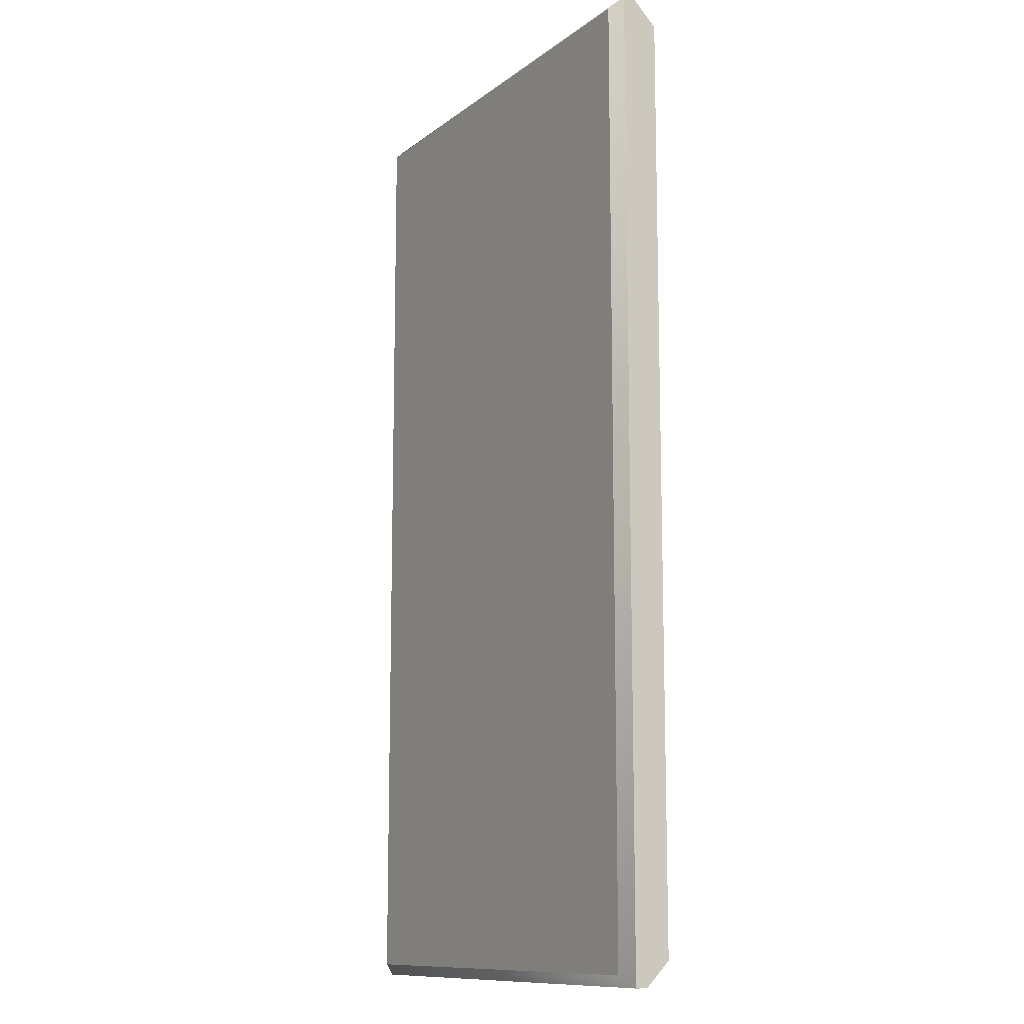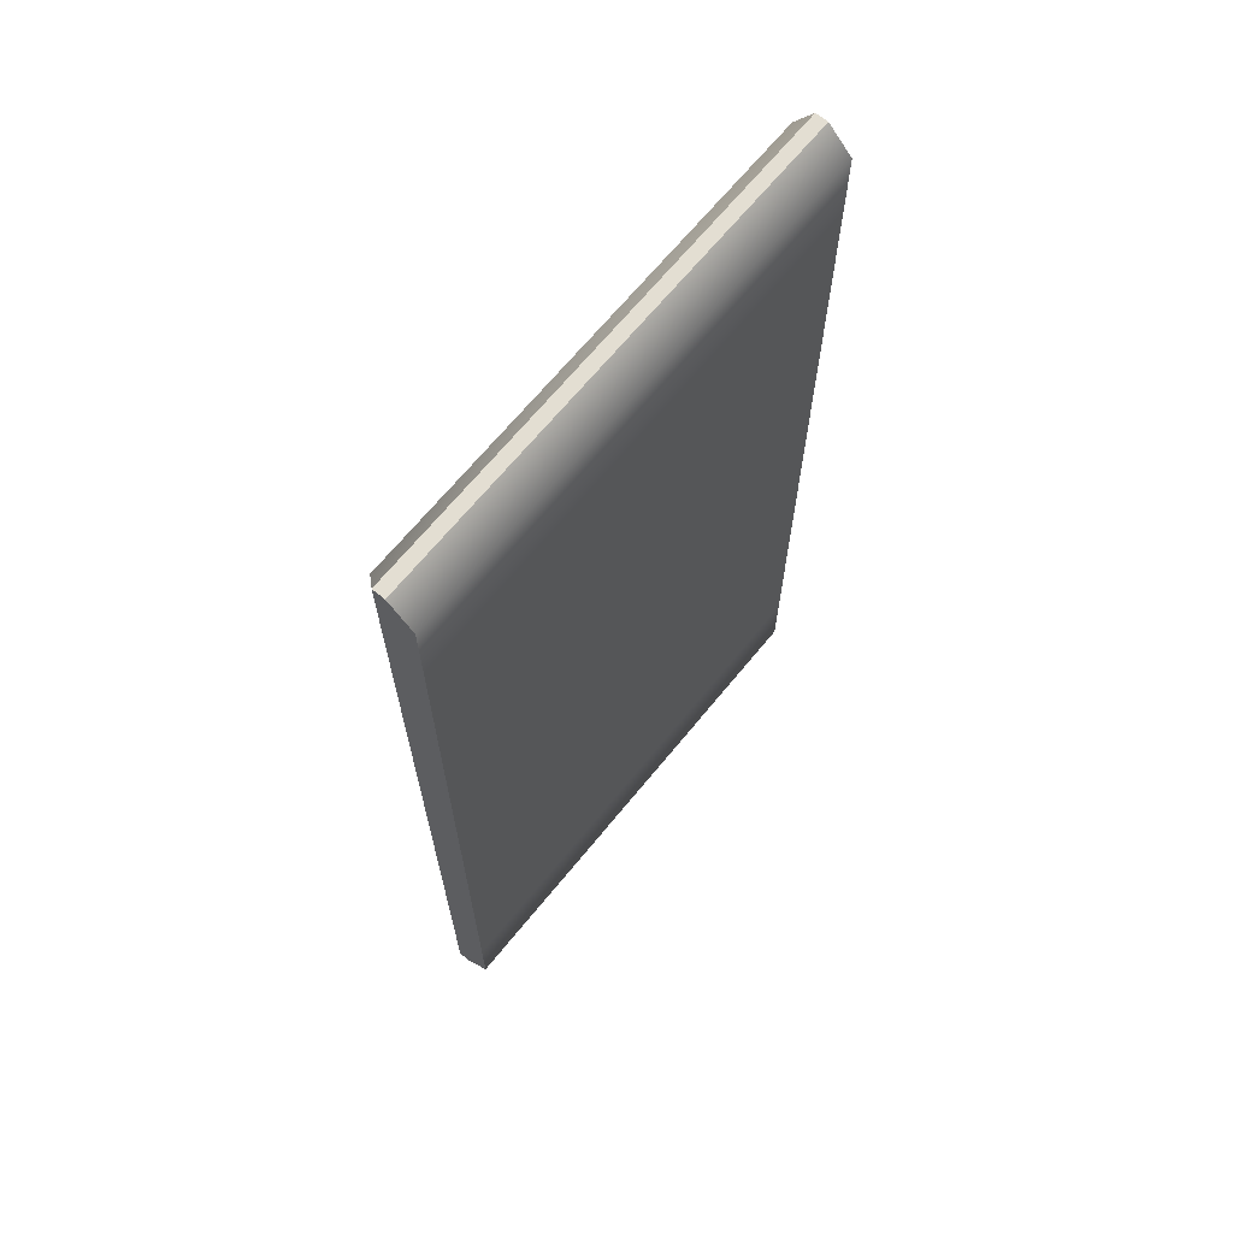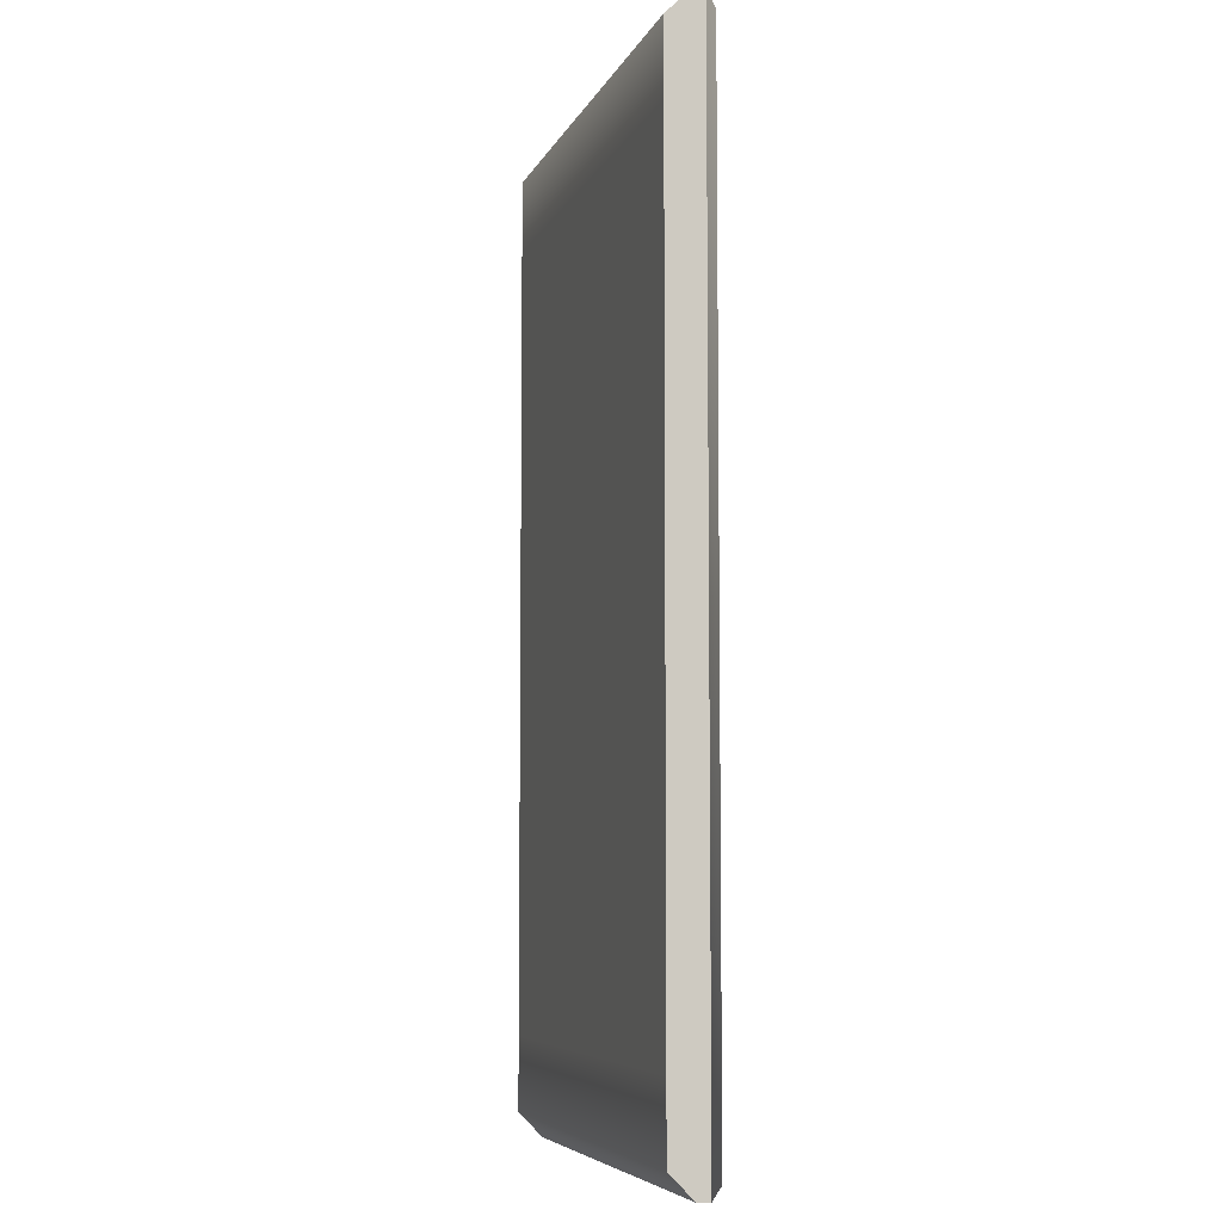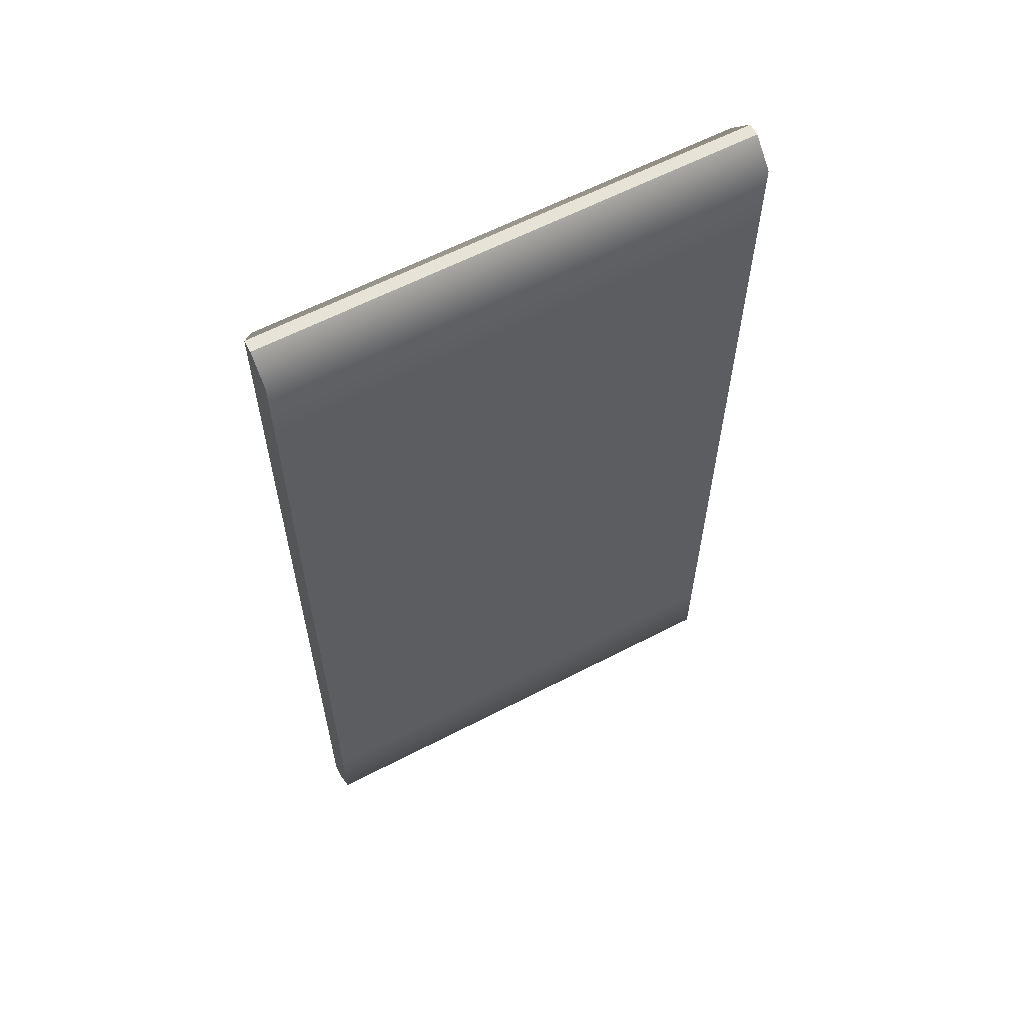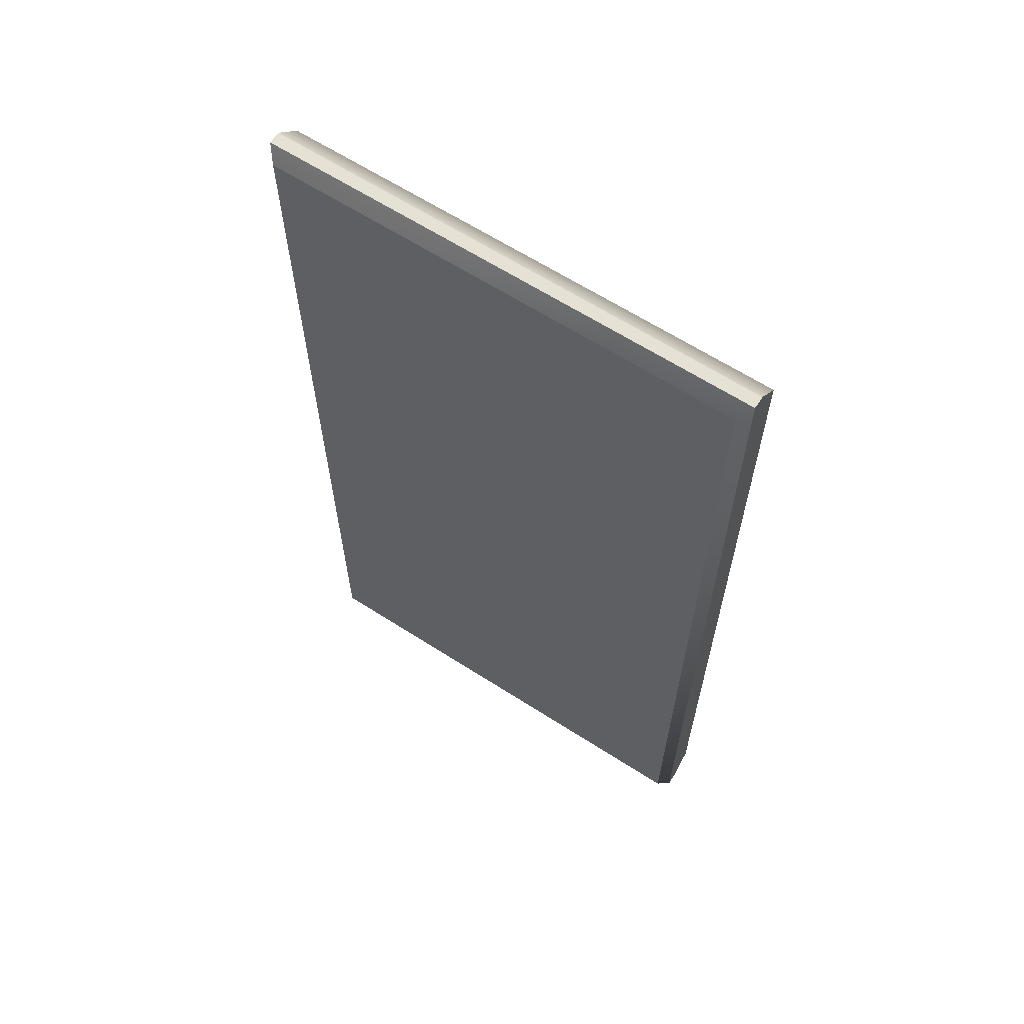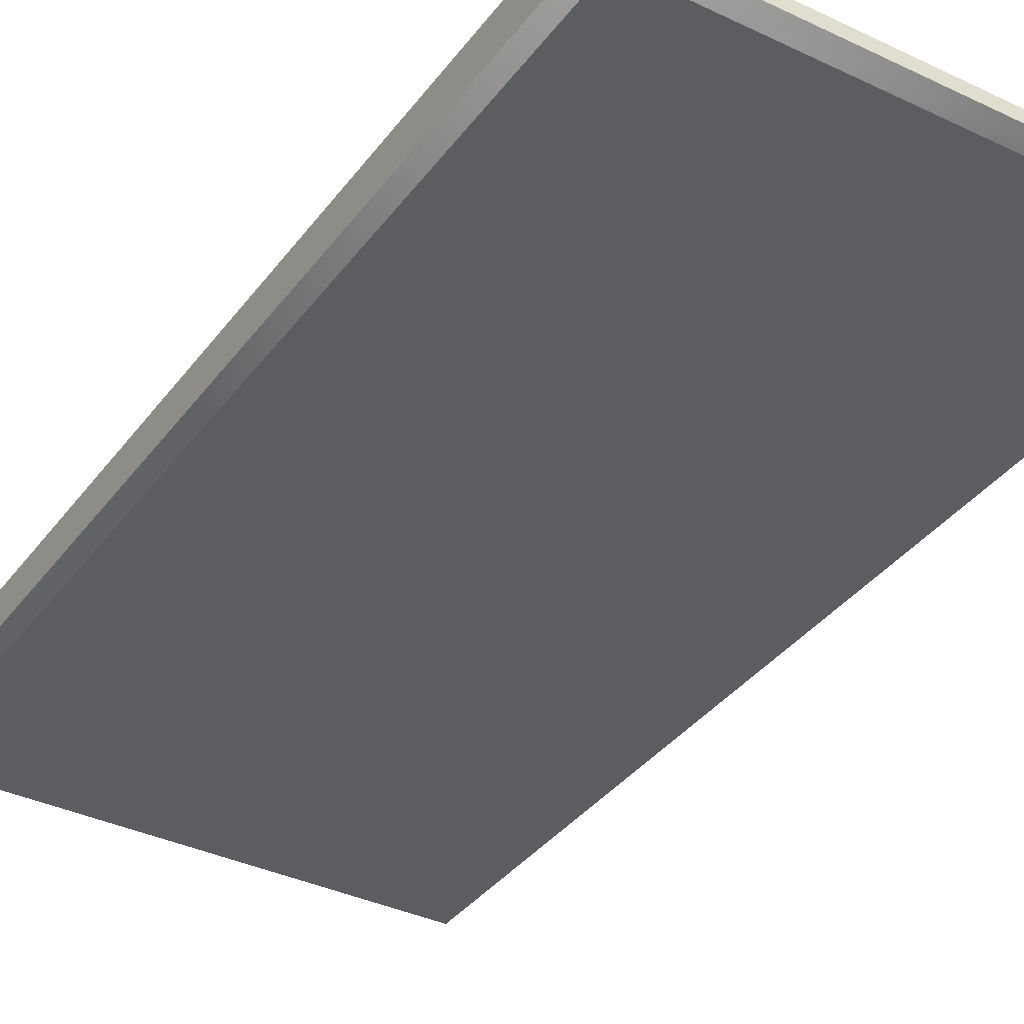
<metadata>
{"format":"obj","ext":"obj","renderer":"f3d","projection":"perspective","resolution":1024,"background":"white","views":[{"elev":-11.5,"azim":59.5,"up":"+Z"},{"elev":67.6,"azim":129.3,"up":"+Z"},{"elev":-6.5,"azim":-105.8,"up":"+Z"},{"elev":61.6,"azim":152.2,"up":"+Z"},{"elev":64.1,"azim":32.9,"up":"+Z"},{"elev":-36.5,"azim":148.1,"up":"+Y"}]}
</metadata>
<code>
o fant_symboles
v -0.5 -0.4 0.8
v -0.5 -0.4 -0.8
v 0.5 -0.4 0.8
v 0.5 -0.4 -0.8
v -0.5 -0.475 1
v 0.5 -0.475 1
v -0.5 -0.475 -1
v 0.5 -0.475 -1
v -0.5 -0.45 0.8965
v -0.5 -0.45 -0.8965
v 0.5 -0.45 0.8965
v 0.5 -0.45 -0.8965
v -0.5 -0.45 1
v 0.5 -0.45 1
v -0.5 -0.45 -1
v 0.5 -0.45 -1
v -0.5 -0.4 0.95
v 0.5 -0.4 0.95
v -0.5 -0.4 -0.95
v 0.5 -0.4 -0.95
v 0.4785 -0.5 0.9763
v 0.4785 -0.5 -0.9763
v -0.4785 -0.5 0.9763
v -0.4785 -0.5 -0.9763
v -0.5 -0.4 0.8
v -0.5 -0.4 -0.8
v 0.5 -0.475 1
v 0.5 -0.475 1
v 0.5 -0.475 -1
v 0.5 -0.475 -1
v 0.5 -0.4 -0.8
v 0.5 -0.4 0.8
v -0.5 -0.45 1
v -0.5 -0.45 1
v -0.5 -0.45 1
v -0.5 -0.475 1
v -0.5 -0.475 1
v -0.5 -0.45 -1
v -0.5 -0.45 -1
v -0.5 -0.45 -1
v -0.5 -0.475 -1
v -0.5 -0.475 -1
v 0.5 -0.45 -1
v 0.5 -0.45 -1
v 0.5 -0.45 -1
v 0.5 -0.4 -0.95
v 0.5 -0.45 1
v 0.5 -0.45 1
v 0.5 -0.45 1
v 0.5 -0.45 -0.8965
v 0.5 -0.45 0.8965
v -0.5 -0.45 0.8965
v -0.5 -0.45 -0.8965
v 0.5 -0.4 0.95
v -0.5 -0.4 0.95
v -0.5 -0.4 -0.95
v 0.4785 -0.5 0.9763
v 0.4785 -0.5 -0.9763
v -0.4785 -0.5 0.9763
v -0.4785 -0.5 -0.9763
f 52 25 26 53
f 50 4 3 51
f 42 30 22 60
f 31 2 1 32
f 47 33 36 28
f 44 39 56 46
f 8 41 38 43
f 18 55 34 48
f 29 12 11 27
f 37 9 10 7
f 25 52 35 17
f 9 37 13
f 51 3 54 49
f 32 1 55 18
f 4 50 45 20
f 7 10 40
f 2 31 46 56
f 53 26 19 15
f 12 29 16
f 27 11 14
f 57 59 24 58
f 6 5 23 21
f 30 6 21 22
f 5 42 60 23

</code>
